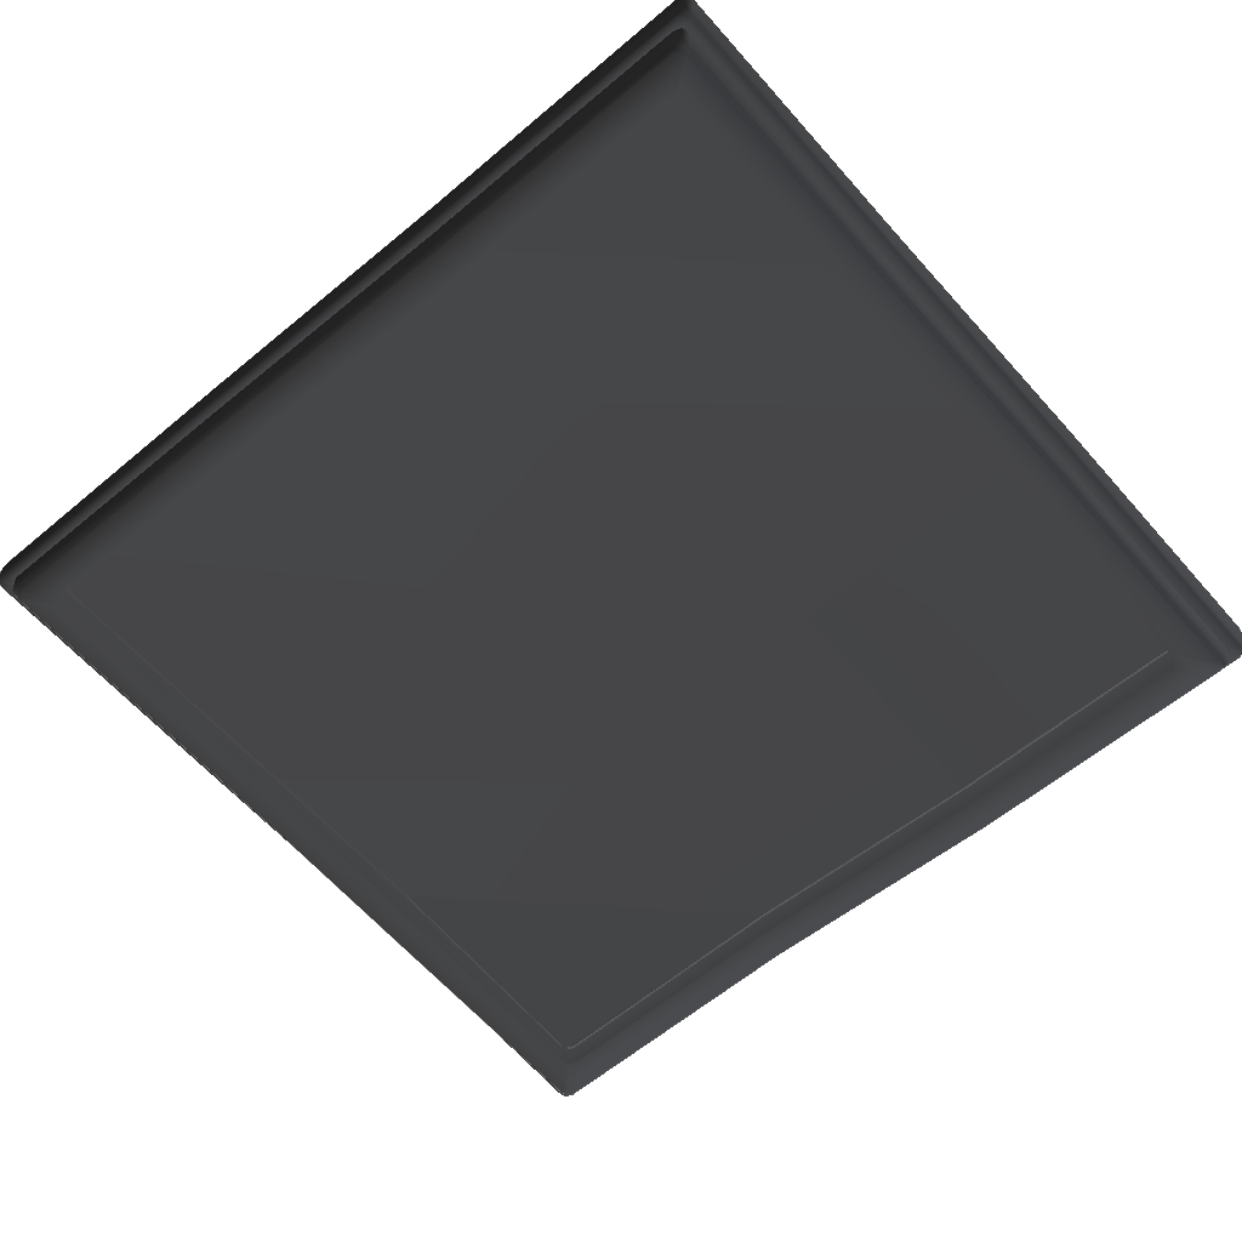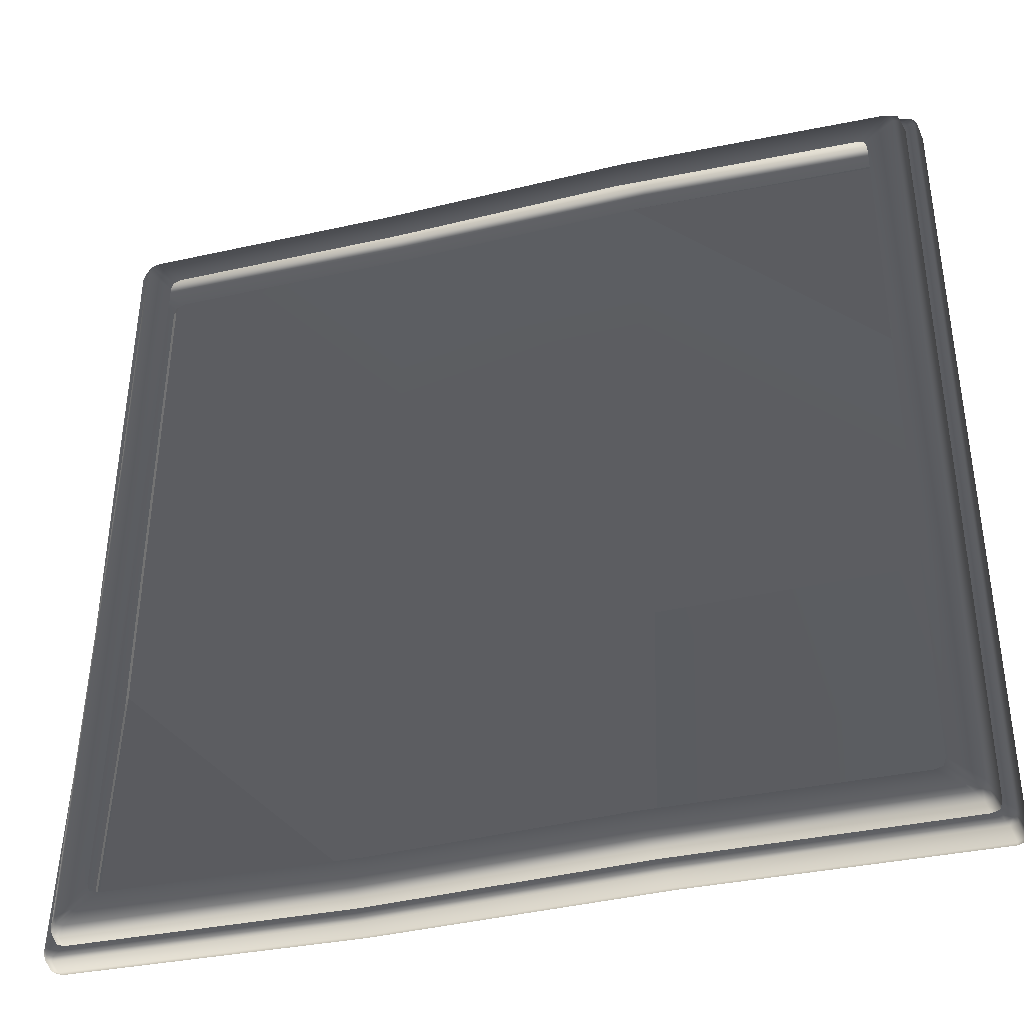
<metadata>
{"format":"obj","ext":"obj","renderer":"f3d","projection":"perspective","resolution":1024,"background":"white","views":[{"elev":-58.7,"azim":-139.3,"up":"+Z"},{"elev":-36.6,"azim":-164.0,"up":"+Y"}]}
</metadata>
<code>
v -1.046 -3.492 3.66
v 1.259 -3.488 3.637
v -1.033 -3.477 3.524
v 1.261 -3.501 3.769
v 1.241 -3.432 3.565
v -1.011 -3.42 3.452
v -3.399 -3.465 3.533
v -3.425 -3.482 3.674
v 3.595 -3.5 3.59
v 3.611 -3.511 3.718
v 3.537 -3.444 3.517
v -3.336 -3.408 3.462
v 1.207 3.392 3.8
v -1.038 3.379 3.59
v 1.204 3.383 3.666
v -1.047 3.391 3.73
v -1.017 3.326 3.517
v 1.187 3.33 3.594
v 3.483 3.386 3.682
v 3.498 3.394 3.808
v -3.353 3.376 3.636
v -3.374 3.39 3.783
v -3.294 3.322 3.561
v 3.428 3.334 3.611
v -3.467 -1.157 3.609
v -3.474 1.072 3.719
v -3.491 -1.163 3.751
v -3.452 1.068 3.574
v -3.405 -1.137 3.536
v -3.392 1.051 3.501
v -3.481 -3.382 3.533
v -3.508 -3.398 3.673
v -3.488 -3.461 3.673
v -3.461 -3.444 3.532
v -3.437 3.293 3.634
v -3.458 3.307 3.781
v -3.416 3.355 3.635
v -3.436 3.369 3.782
v -3.419 -3.325 3.461
v -3.378 3.238 3.559
v 3.635 -1.177 3.629
v 3.617 1.064 3.812
v 3.601 1.063 3.685
v 3.651 -1.182 3.83
v 3.546 1.047 3.614
v 3.579 -1.157 3.556
v 3.567 3.303 3.682
v 3.582 3.31 3.808
v 3.56 3.373 3.808
v 3.545 3.365 3.682
v 3.693 -3.428 3.72
v 3.677 -3.417 3.592
v 3.657 -3.479 3.592
v 3.673 -3.491 3.72
v 3.512 3.251 3.611
v 3.545 3.365 3.682
v 3.491 3.314 3.611
v 3.6 -3.423 3.518
v 3.657 -3.479 3.592
v 3.537 -3.444 3.517
v 3.595 -3.5 3.59
v 3.619 -3.361 3.519
v 1.261 -3.501 3.769
v -1.074 -3.567 3.66
v 1.286 -3.577 3.768
v -1.046 -3.492 3.66
v 3.611 -3.511 3.718
v 3.69 -3.587 3.716
v -3.425 -3.482 3.674
v -3.507 -3.556 3.674
v -1.047 3.391 3.73
v 1.232 3.46 3.796
v -1.075 3.459 3.728
v 1.207 3.392 3.8
v -3.374 3.39 3.783
v 3.498 3.394 3.808
v 3.574 3.462 3.803
v -3.491 -1.163 3.751
v -3.555 1.092 3.719
v -3.572 -1.19 3.751
v -3.474 1.072 3.719
v -3.508 -3.398 3.673
v -3.59 -3.473 3.674
v -3.569 -3.535 3.673
v -3.488 -3.461 3.673
v -3.507 -3.556 3.674
v -3.425 -3.482 3.674
v -3.458 3.307 3.781
v -3.538 3.374 3.78
v -3.436 3.369 3.782
v -3.517 3.437 3.781
v -3.374 3.39 3.783
v -3.454 3.458 3.782
v 3.617 1.064 3.812
v 3.73 -1.21 3.827
v 3.694 1.084 3.808
v 3.651 -1.182 3.83
v 3.582 3.31 3.808
v 3.659 3.378 3.803
v 3.637 3.441 3.803
v 3.56 3.373 3.808
v 3.574 3.462 3.803
v 3.498 3.394 3.808
v 3.693 -3.428 3.72
v 3.772 -3.504 3.718
v 3.673 -3.491 3.72
v 3.752 -3.566 3.717
v 3.611 -3.511 3.718
v 3.69 -3.587 3.716
v 1.293 -3.599 3.808
v -1.095 -3.609 3.88
v 1.297 -3.616 3.974
v -1.084 -3.589 3.7
v -1.095 -3.6 3.952
v 1.294 -3.607 4.046
v 1.286 -3.577 3.768
v -1.074 -3.567 3.66
v 3.714 -3.609 3.756
v 3.733 -3.624 3.907
v -3.534 -3.579 3.714
v -3.561 -3.601 3.909
v 3.726 -3.615 3.979
v -3.556 -3.592 3.981
v -3.507 -3.556 3.674
v 3.69 -3.587 3.716
v -1.083 3.478 3.768
v 1.244 3.484 4.001
v -1.091 3.485 3.95
v 1.239 3.479 3.835
v 1.242 3.47 4.073
v -1.089 3.472 4.023
v -1.075 3.459 3.728
v -3.479 3.477 3.822
v -3.499 3.487 4.023
v 3.598 3.48 3.841
v 3.615 3.483 3.99
v -3.492 3.473 4.095
v 3.608 3.468 4.061
v -3.454 3.458 3.782
v -3.599 -1.199 3.792
v -3.603 1.096 3.958
v -3.623 -1.21 3.989
v -3.581 1.097 3.759
v -3.597 1.09 4.031
v -3.618 -1.209 4.061
v -3.572 -1.19 3.751
v -3.555 1.092 3.719
v -3.617 -3.495 3.714
v -3.643 -3.517 3.91
v -3.623 -3.58 3.909
v -3.596 -3.558 3.713
v -3.563 3.394 3.821
v -3.583 3.403 4.022
v -3.542 3.456 3.822
v -3.561 3.466 4.022
v -3.639 -3.509 3.981
v -3.618 -3.571 3.981
v -3.623 -3.58 3.909
v -3.538 3.374 3.78
v -3.517 3.437 3.781
v -3.542 3.456 3.822
v -3.561 3.466 4.022
v -3.576 3.39 4.094
v -3.555 3.452 4.095
v 3.754 -1.219 3.866
v 3.736 1.086 3.995
v 3.718 1.089 3.847
v 3.772 -1.227 4.016
v 3.765 -1.226 4.088
v 3.729 1.079 4.067
v 3.683 3.396 3.842
v 3.7 3.4 3.989
v 3.678 3.462 3.989
v 3.661 3.459 3.842
v 3.797 -3.526 3.758
v 3.815 -3.541 3.908
v 3.777 -3.589 3.757
v 3.795 -3.603 3.908
v 3.693 3.385 4.061
v 3.671 3.447 4.061
v 3.678 3.462 3.989
v 3.808 -3.531 3.98
v 3.795 -3.603 3.908
v 3.788 -3.594 3.98
v -1.021 -1.129 3.998
v 1.165 1.022 4.016
v 1.182 -1.134 4.024
v -1.02 1.026 3.998
v -3.307 -1.096 3.999
v -3.289 1.001 3.953
v 3.435 0.991 4.035
v 3.467 -1.111 4.052
v -0.9853 -3.283 3.908
v 1.198 -3.29 4.004
v 1.149 3.178 4.022
v -0.9821 3.18 3.951
v 3.402 3.093 4.033
v 3.317 3.177 4.032
v 3.38 3.156 4.032
v -1.021 -1.129 3.998
v -3.324 -3.193 3.934
v -0.9853 -3.283 3.908
v -3.242 -3.277 3.934
v -3.304 -3.256 3.934
v -0.9853 -3.283 3.908
v 1.294 -3.607 4.046
v -1.079 -3.554 3.977
v 1.279 -3.561 4.071
v -1.095 -3.6 3.952
v 3.681 -3.568 4.005
v 3.726 -3.615 3.979
v -3.511 -3.547 4.005
v -3.556 -3.592 3.981
v -1.089 3.472 4.023
v 1.228 3.426 4.098
v -1.073 3.427 4.048
v 1.242 3.47 4.073
v -3.447 3.429 4.12
v -3.492 3.473 4.095
v 3.565 3.424 4.088
v 3.608 3.468 4.061
v -3.618 -1.209 4.061
v -3.552 1.076 4.055
v -3.573 -1.193 4.085
v -3.597 1.09 4.031
v -3.594 -3.463 4.005
v -3.639 -3.509 3.981
v -3.573 -3.526 4.004
v -3.618 -3.571 3.981
v -3.511 -3.547 4.005
v -3.556 -3.592 3.981
v -3.532 3.346 4.119
v -3.576 3.39 4.094
v -3.555 3.452 4.095
v -3.51 3.409 4.12
v -3.492 3.473 4.095
v -3.447 3.429 4.12
v 3.729 1.079 4.067
v 3.721 -1.21 4.113
v 3.685 1.065 4.093
v 3.765 -1.226 4.088
v 3.65 3.34 4.088
v 3.693 3.385 4.061
v 3.628 3.403 4.087
v 3.671 3.447 4.061
v 3.565 3.424 4.088
v 3.608 3.468 4.061
v 3.763 -3.485 4.006
v 3.808 -3.531 3.98
v 3.788 -3.594 3.98
v 3.744 -3.547 4.005
v 3.726 -3.615 3.979
v 3.681 -3.568 4.005
v 1.239 3.479 3.835
v -1.075 3.459 3.728
v 1.232 3.46 3.796
v 3.574 3.462 3.803
v 3.598 3.48 3.841
v 3.754 -1.219 3.866
v 3.694 1.084 3.808
v 3.73 -1.21 3.827
v 3.718 1.089 3.847
v 3.772 -3.504 3.718
v 3.797 -3.526 3.758
v 3.659 3.378 3.803
v 3.683 3.396 3.842
v -1.011 -3.42 3.452
v 1.164 -3.185 3.585
v -0.9246 -3.175 3.488
v 1.241 -3.432 3.565
v -3.086 -3.165 3.513
v -3.336 -3.408 3.462
v 3.289 -3.196 3.534
v 3.537 -3.444 3.517
v -3.392 1.051 3.501
v -3.157 -1.056 3.571
v -3.145 0.9689 3.519
v -3.405 -1.137 3.536
v -3.132 2.994 3.562
v -3.378 3.238 3.559
v -3.169 -3.081 3.512
v -3.419 -3.325 3.461
v -3.398 -3.387 3.461
v -3.149 -3.144 3.512
v -3.336 -3.408 3.462
v -3.086 -3.165 3.513
v -3.357 3.301 3.561
v -3.437 3.293 3.634
v -3.416 3.355 3.635
v -1.017 3.326 3.517
v 1.115 3.087 3.603
v 1.187 3.33 3.594
v -0.9303 3.082 3.522
v 3.196 3.092 3.623
v 3.428 3.334 3.611
v -3.048 3.078 3.564
v -3.294 3.322 3.561
v -3.357 3.301 3.561
v -3.111 3.057 3.563
v -3.378 3.238 3.559
v -3.132 2.994 3.562
v 3.546 1.047 3.614
v 3.341 -1.072 3.564
v 3.579 -1.157 3.556
v 3.311 0.9682 3.623
v 3.379 -3.113 3.524
v 3.619 -3.361 3.519
v 3.359 -3.175 3.523
v 3.6 -3.423 3.518
v 3.289 -3.196 3.534
v 3.537 -3.444 3.517
v 3.281 3.009 3.624
v 3.512 3.251 3.611
v 3.491 3.314 3.611
v 3.259 3.071 3.624
v 3.428 3.334 3.611
v 3.196 3.092 3.623
v 1.279 -3.561 4.071
v -1.008 -3.349 3.979
v 1.215 -3.355 4.074
v -1.079 -3.554 3.977
v 3.483 -3.362 4.009
v 3.681 -3.568 4.005
v 3.545 -3.341 4.01
v 3.744 -3.547 4.005
v 3.565 -3.279 4.011
v 3.763 -3.485 4.006
v -3.305 -3.342 4.005
v -3.511 -3.547 4.005
v -3.573 -3.526 4.004
v -3.367 -3.321 4.005
v -3.594 -3.463 4.005
v -3.388 -3.258 4.006
v 3.721 -1.21 4.113
v 3.524 -1.136 4.121
v 3.685 1.065 4.093
v 3.491 1.006 4.103
v 3.458 3.148 4.099
v 3.65 3.34 4.088
v 3.436 3.211 4.099
v 3.628 3.403 4.087
v 3.373 3.232 4.099
v 3.565 3.424 4.088
v 1.228 3.426 4.098
v 1.167 3.234 4.107
v -1.073 3.427 4.048
v -1.003 3.237 4.053
v -3.246 3.24 4.122
v -3.447 3.429 4.12
v -3.308 3.219 4.122
v -3.51 3.409 4.12
v -3.33 3.156 4.121
v -3.532 3.346 4.119
v -3.552 1.076 4.055
v -3.349 1.018 4.056
v -3.368 -1.12 4.086
v -3.573 -1.193 4.085
v -1.008 -3.349 3.979
v 1.198 -3.29 4.004
v 1.215 -3.355 4.074
v -0.9853 -3.283 3.908
v -3.242 -3.277 3.934
v -3.305 -3.342 4.005
v 3.491 1.006 4.103
v 3.467 -1.111 4.052
v 3.435 0.991 4.035
v 3.524 -1.136 4.121
v 3.402 3.093 4.033
v 3.458 3.148 4.099
v -1.003 3.237 4.053
v 1.149 3.178 4.022
v -0.9821 3.18 3.951
v -3.187 3.182 4.003
v 1.149 3.178 4.022
v -1.003 3.237 4.053
v 1.167 3.234 4.107
v 3.317 3.177 4.032
v -3.368 -1.12 4.086
v -3.289 1.001 3.953
v -3.307 -1.096 3.999
v -3.324 -3.193 3.934
v -3.289 1.001 3.953
v -3.368 -1.12 4.086
v -3.349 1.018 4.056
v -3.271 3.098 4.001
v 3.673 -3.491 3.72
v 3.595 -3.5 3.59
v 3.611 -3.511 3.718
v 3.657 -3.479 3.592
v -3.461 -3.444 3.532
v -3.425 -3.482 3.674
v -3.399 -3.465 3.533
v -3.488 -3.461 3.673
v -3.436 3.369 3.782
v -3.353 3.376 3.636
v -3.374 3.39 3.783
v -3.416 3.355 3.635
v 3.545 3.365 3.682
v 3.498 3.394 3.808
v 3.483 3.386 3.682
v 3.56 3.373 3.808
v -3.398 -3.387 3.461
v -3.399 -3.465 3.533
v -3.336 -3.408 3.462
v -3.461 -3.444 3.532
v -3.419 -3.325 3.461
v -3.481 -3.382 3.533
v 3.491 3.314 3.611
v 3.483 3.386 3.682
v 3.428 3.334 3.611
v 3.545 3.365 3.682
v -3.416 3.355 3.635
v -3.294 3.322 3.561
v -3.353 3.376 3.636
v -3.357 3.301 3.561
v 3.795 -3.603 3.908
v 3.714 -3.609 3.756
v 3.733 -3.624 3.907
v 3.777 -3.589 3.757
v -3.596 -3.558 3.713
v -3.561 -3.601 3.909
v -3.534 -3.579 3.714
v -3.623 -3.58 3.909
v -3.561 3.466 4.022
v -3.479 3.477 3.822
v -3.499 3.487 4.023
v -3.542 3.456 3.822
v 3.661 3.459 3.842
v 3.615 3.483 3.99
v 3.598 3.48 3.841
v 3.678 3.462 3.989
v -3.623 -3.58 3.909
v -3.556 -3.592 3.981
v -3.561 -3.601 3.909
v -3.618 -3.571 3.981
v 3.788 -3.594 3.98
v 3.733 -3.624 3.907
v 3.726 -3.615 3.979
v 3.795 -3.603 3.908
v 3.678 3.462 3.989
v 3.608 3.468 4.061
v 3.615 3.483 3.99
v 3.671 3.447 4.061
v -3.555 3.452 4.095
v -3.499 3.487 4.023
v -3.492 3.473 4.095
v -3.561 3.466 4.022
v 3.777 -3.589 3.757
v 3.69 -3.587 3.716
v 3.714 -3.609 3.756
v 3.752 -3.566 3.717
v -3.569 -3.535 3.673
v -3.534 -3.579 3.714
v -3.507 -3.556 3.674
v -3.596 -3.558 3.713
v -3.542 3.456 3.822
v -3.454 3.458 3.782
v -3.479 3.477 3.822
v -3.517 3.437 3.781
v 3.637 3.441 3.803
v 3.598 3.48 3.841
v 3.574 3.462 3.803
v 3.661 3.459 3.842
v 3.487 -3.276 3.94
v 3.483 -3.362 4.009
v 3.425 -3.297 3.939
v 3.545 -3.341 4.01
v -3.367 -3.321 4.005
v -3.242 -3.277 3.934
v -3.305 -3.342 4.005
v -3.304 -3.256 3.934
v 3.38 3.156 4.032
v 3.458 3.148 4.099
v 3.402 3.093 4.033
v 3.436 3.211 4.099
v -3.249 3.161 4.002
v -3.246 3.24 4.122
v -3.187 3.182 4.003
v -3.308 3.219 4.122
v 3.797 -3.526 3.758
v 3.752 -3.566 3.717
v 3.777 -3.589 3.757
v 3.772 -3.504 3.718
v -3.59 -3.473 3.674
v -3.596 -3.558 3.713
v -3.569 -3.535 3.673
v 3.659 3.378 3.803
v 3.661 3.459 3.842
v 3.637 3.441 3.803
v 3.683 3.396 3.842
v 3.507 -3.213 3.94
v 3.545 -3.341 4.01
v 3.487 -3.276 3.94
v 3.565 -3.279 4.011
v -3.388 -3.258 4.006
v -3.304 -3.256 3.934
v -3.367 -3.321 4.005
v -3.324 -3.193 3.934
v 3.317 3.177 4.032
v 3.436 3.211 4.099
v 3.38 3.156 4.032
v 3.373 3.232 4.099
v -3.271 3.098 4.001
v -3.308 3.219 4.122
v -3.249 3.161 4.002
v -3.33 3.156 4.121
v -3.374 3.39 3.783
v -1.075 3.459 3.728
v -3.454 3.458 3.782
v 1.215 -3.355 4.074
v 3.425 -3.297 3.939
v 3.483 -3.362 4.009
v 1.198 -3.29 4.004
v -1.003 3.237 4.053
v -3.187 3.182 4.003
v -3.246 3.24 4.122
v 3.317 3.177 4.032
v 1.167 3.234 4.107
v 3.373 3.232 4.099
v 3.507 -3.213 3.94
v 3.524 -1.136 4.121
v 3.565 -3.279 4.011
v 3.467 -1.111 4.052
v -3.368 -1.12 4.086
v -3.324 -3.193 3.934
v -3.388 -3.258 4.006
v -3.271 3.098 4.001
v -3.349 1.018 4.056
v -3.33 3.156 4.121
v -0.9821 3.18 3.951
v -3.249 3.161 4.002
v -3.187 3.182 4.003
v -3.249 3.161 4.002
v -3.289 1.001 3.953
v -3.271 3.098 4.001
v -0.9821 3.18 3.951
v 1.198 -3.29 4.004
v 3.487 -3.276 3.94
v 3.425 -3.297 3.939
v 3.487 -3.276 3.94
v 3.467 -1.111 4.052
v 3.507 -3.213 3.94
v 1.198 -3.29 4.004
v 3.467 -1.111 4.052
v 3.487 -3.276 3.94
g MexicanHouse01_860_67
f 1 3 2
f 2 4 1
f 5 2 3
f 3 6 5
f 7 3 1
f 1 8 7
f 4 2 9
f 9 10 4
f 11 9 2
f 2 5 11
f 3 7 12
f 12 6 3
f 13 15 14
f 14 16 13
f 17 14 15
f 15 18 17
f 19 15 13
f 13 20 19
f 16 14 21
f 21 22 16
f 23 21 14
f 14 17 23
f 15 19 24
f 24 18 15
f 25 27 26
f 26 28 25
f 29 25 28
f 28 30 29
f 27 25 31
f 31 32 27
f 33 32 31
f 31 34 33
f 35 28 26
f 26 36 35
f 37 35 36
f 36 38 37
f 39 31 25
f 25 29 39
f 28 35 40
f 40 30 28
f 41 43 42
f 42 44 41
f 45 43 41
f 41 46 45
f 42 43 47
f 47 48 42
f 49 48 47
f 47 50 49
f 41 44 51
f 51 52 41
f 53 52 51
f 51 54 53
f 55 47 43
f 43 45 55
f 56 47 55
f 55 57 56
f 52 59 58
f 60 58 59
f 59 61 60
f 58 62 52
f 41 52 62
f 62 46 41
f 63 65 64
f 64 66 63
f 65 63 67
f 67 68 65
f 69 66 64
f 64 70 69
f 71 73 72
f 72 74 71
f 73 71 75
f 76 74 72
f 72 77 76
f 78 80 79
f 79 81 78
f 80 78 82
f 82 83 80
f 84 83 82
f 82 85 84
f 86 84 85
f 85 87 86
f 88 81 79
f 79 89 88
f 90 88 89
f 89 91 90
f 92 90 91
f 91 93 92
f 94 96 95
f 95 97 94
f 96 94 98
f 98 99 96
f 100 99 98
f 98 101 100
f 102 100 101
f 101 103 102
f 104 97 95
f 95 105 104
f 106 104 105
f 105 107 106
f 108 106 107
f 107 109 108
f 110 112 111
f 111 113 110
f 114 111 112
f 112 115 114
f 116 110 113
f 113 117 116
f 112 110 118
f 118 119 112
f 115 112 119
f 120 113 111
f 111 121 120
f 119 122 115
f 123 121 111
f 111 114 123
f 113 120 124
f 124 117 113
f 125 118 110
f 110 116 125
f 126 128 127
f 127 129 126
f 130 127 128
f 128 131 130
f 132 126 129
f 128 126 133
f 133 134 128
f 131 128 134
f 135 129 127
f 127 136 135
f 134 137 131
f 138 136 127
f 127 130 138
f 139 133 126
f 126 132 139
f 140 142 141
f 141 143 140
f 144 141 142
f 142 145 144
f 146 140 143
f 143 147 146
f 142 140 148
f 148 149 142
f 150 149 148
f 148 151 150
f 152 143 141
f 141 153 152
f 154 152 153
f 153 155 154
f 142 149 156
f 156 145 142
f 157 156 149
f 149 158 157
f 143 152 159
f 160 159 152
f 152 161 160
f 159 147 143
f 162 153 163
f 163 164 162
f 163 153 141
f 141 144 163
f 165 167 166
f 166 168 165
f 169 168 166
f 166 170 169
f 166 167 171
f 171 172 166
f 173 172 171
f 171 174 173
f 175 165 168
f 168 176 175
f 177 175 176
f 176 178 177
f 166 172 179
f 179 170 166
f 180 179 172
f 172 181 180
f 182 176 168
f 168 169 182
f 183 176 182
f 182 184 183
f 185 187 186
f 186 188 185
f 189 185 188
f 188 190 189
f 191 186 187
f 187 192 191
f 187 185 193
f 193 194 187
f 187 194 192
f 188 186 195
f 195 196 188
f 188 196 190
f 197 195 186
f 191 197 186
f 197 198 195
f 197 199 198
f 189 201 200
f 201 202 200
f 201 204 203
f 201 203 205
f 206 208 207
f 207 209 206
f 210 208 206
f 206 211 210
f 209 207 212
f 212 213 209
f 214 216 215
f 215 217 214
f 218 216 214
f 214 219 218
f 217 215 220
f 220 221 217
f 222 224 223
f 223 225 222
f 226 224 222
f 222 227 226
f 228 226 227
f 227 229 228
f 230 228 229
f 229 231 230
f 225 223 232
f 232 233 225
f 234 233 232
f 232 235 234
f 236 234 235
f 235 237 236
f 238 240 239
f 239 241 238
f 242 240 238
f 238 243 242
f 244 242 243
f 243 245 244
f 246 244 245
f 245 247 246
f 241 239 248
f 248 249 241
f 250 249 248
f 248 251 250
f 252 250 251
f 251 253 252
f 254 256 255
f 257 256 254
f 254 258 257
f 259 261 260
f 260 262 259
f 263 261 259
f 259 264 263
f 262 260 265
f 265 266 262
f 267 269 268
f 268 270 267
f 271 269 267
f 267 272 271
f 270 268 273
f 273 274 270
f 275 277 276
f 276 278 275
f 279 277 275
f 275 280 279
f 278 276 281
f 281 282 278
f 283 282 281
f 281 284 283
f 285 283 284
f 284 286 285
f 287 280 288
f 288 289 287
f 290 292 291
f 291 293 290
f 294 291 292
f 292 295 294
f 290 293 296
f 296 297 290
f 298 297 296
f 296 299 298
f 300 298 299
f 299 301 300
f 302 304 303
f 303 305 302
f 306 303 304
f 304 307 306
f 308 306 307
f 307 309 308
f 310 308 309
f 309 311 310
f 302 305 312
f 312 313 302
f 314 313 312
f 312 315 314
f 316 314 315
f 315 317 316
f 318 320 319
f 319 321 318
f 322 320 318
f 318 323 322
f 324 322 323
f 323 325 324
f 326 324 325
f 325 327 326
f 321 319 328
f 328 329 321
f 330 329 328
f 328 331 330
f 332 330 331
f 331 333 332
f 326 327 334
f 334 335 326
f 335 334 336
f 336 337 335
f 338 337 336
f 336 339 338
f 340 338 339
f 339 341 340
f 342 340 341
f 341 343 342
f 342 343 344
f 344 345 342
f 345 344 346
f 346 347 345
f 348 347 346
f 346 349 348
f 350 348 349
f 349 351 350
f 352 350 351
f 351 353 352
f 352 353 354
f 354 355 352
f 356 355 354
f 354 357 356
f 333 356 357
f 357 332 333
f 358 360 359
f 359 361 358
f 358 361 362
f 362 363 358
f 364 366 365
f 365 367 364
f 368 366 364
f 364 369 368
f 370 372 371
f 373 372 370
f 374 376 375
f 376 374 377
f 378 380 379
f 381 380 378
f 382 384 383
f 384 382 385
f 386 388 387
f 387 389 386
f 390 392 391
f 391 393 390
f 394 396 395
f 395 397 394
f 398 400 399
f 399 401 398
f 402 404 403
f 403 405 402
f 406 402 405
f 405 407 406
f 408 410 409
f 409 411 408
f 412 414 413
f 413 415 412
f 416 418 417
f 417 419 416
f 420 422 421
f 421 423 420
f 424 426 425
f 425 427 424
f 428 430 429
f 429 431 428
f 432 434 433
f 433 435 432
f 436 438 437
f 437 439 436
f 440 442 441
f 441 443 440
f 444 446 445
f 445 447 444
f 448 450 449
f 449 451 448
f 452 454 453
f 453 455 452
f 456 458 457
f 457 459 456
f 460 462 461
f 461 463 460
f 464 466 465
f 465 467 464
f 468 470 469
f 469 471 468
f 472 474 473
f 473 475 472
f 476 478 477
f 477 479 476
f 480 482 481
f 481 483 480
f 484 486 485
f 485 148 484
f 484 148 140
f 140 146 484
f 487 489 488
f 488 490 487
f 491 493 492
f 492 494 491
f 495 497 496
f 496 498 495
f 499 501 500
f 500 502 499
f 503 505 504
f 504 506 503
f 507 509 508
f 510 512 511
f 511 513 510
f 514 516 515
f 517 519 518
f 520 522 521
f 521 523 520
f 524 526 525
f 527 529 528
f 530 532 531
f 533 535 534
f 536 533 534
f 537 539 538
f 540 542 541
f 543 545 544

</code>
